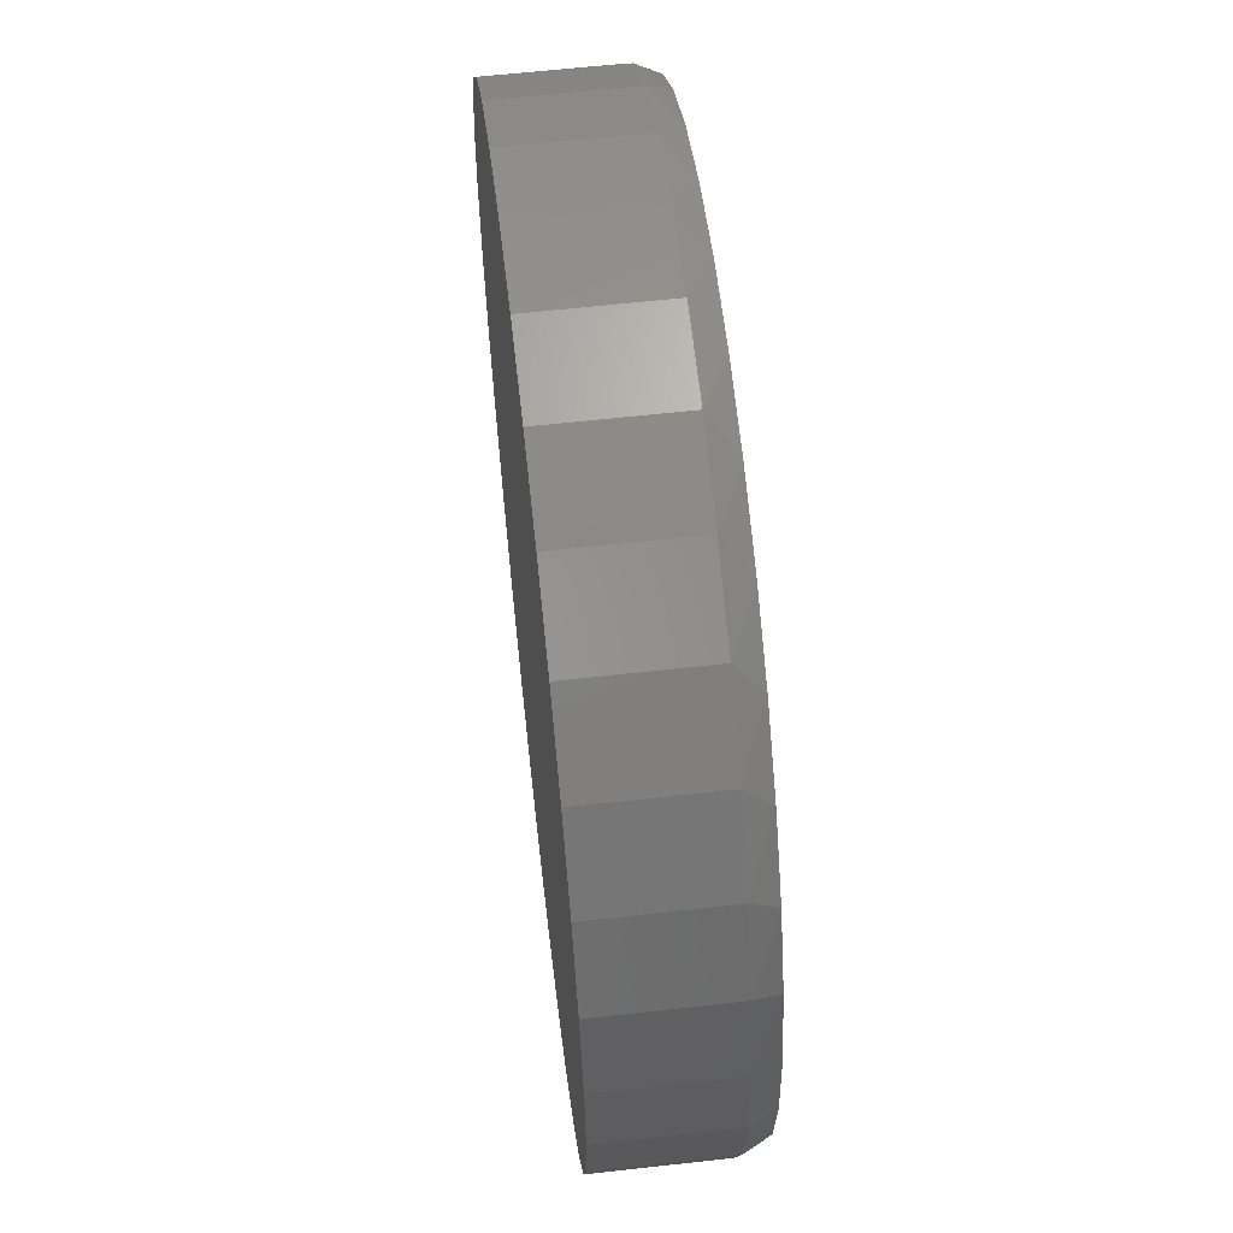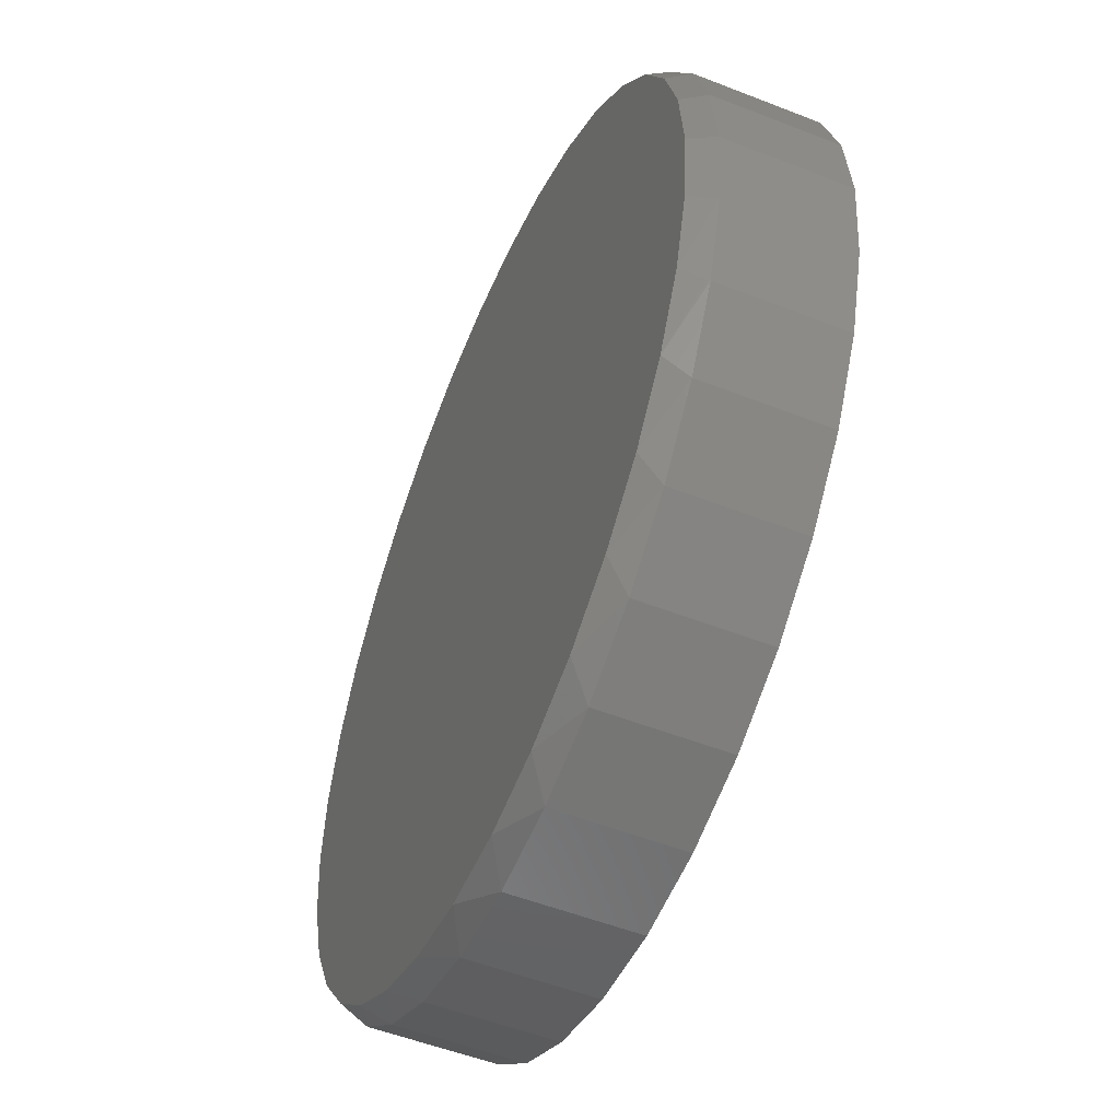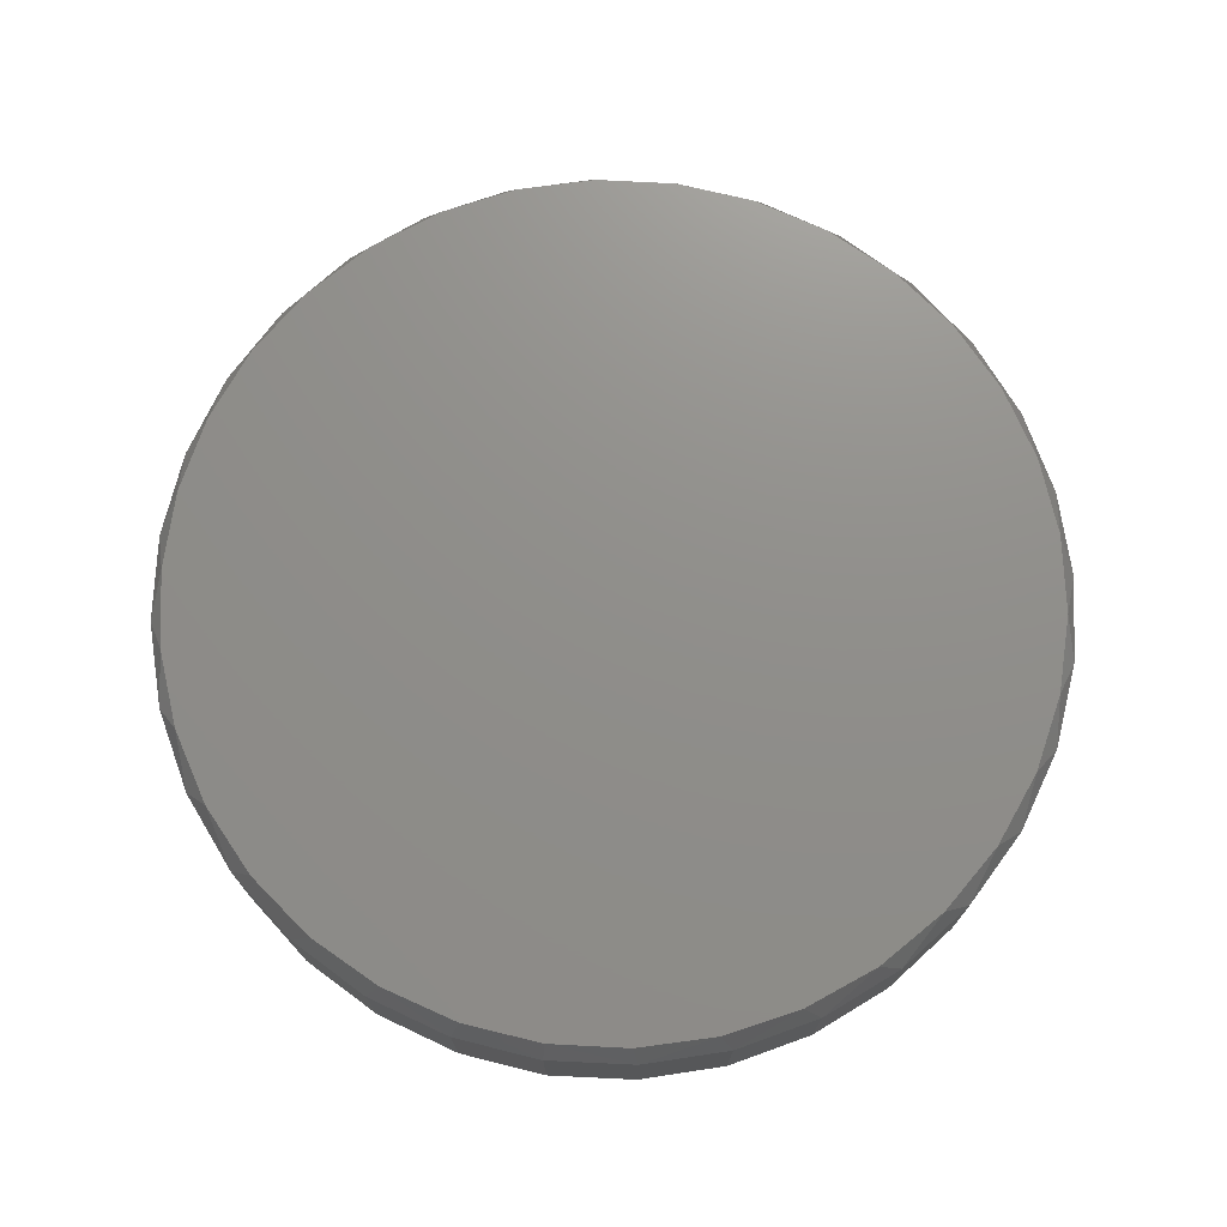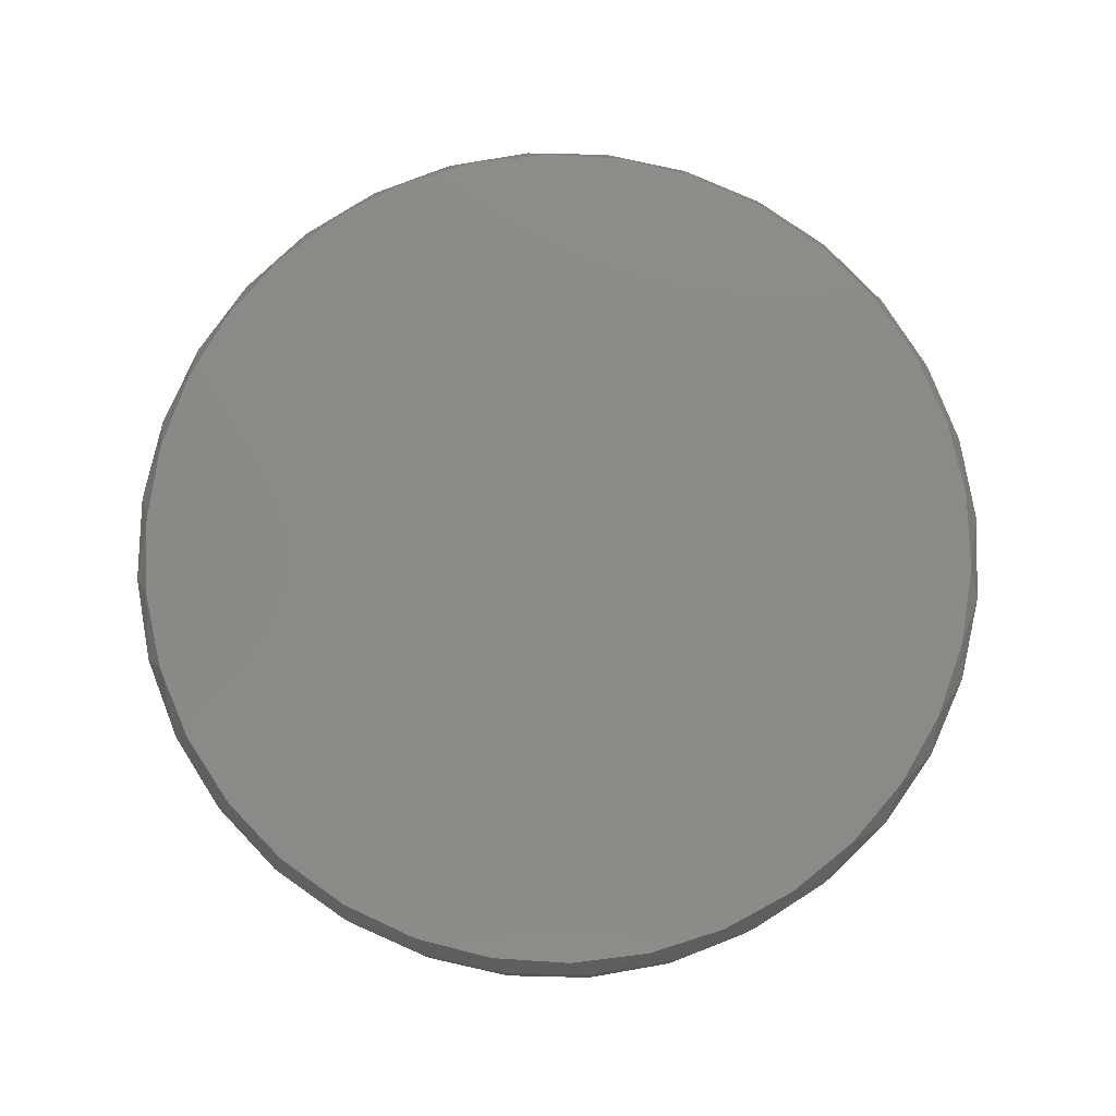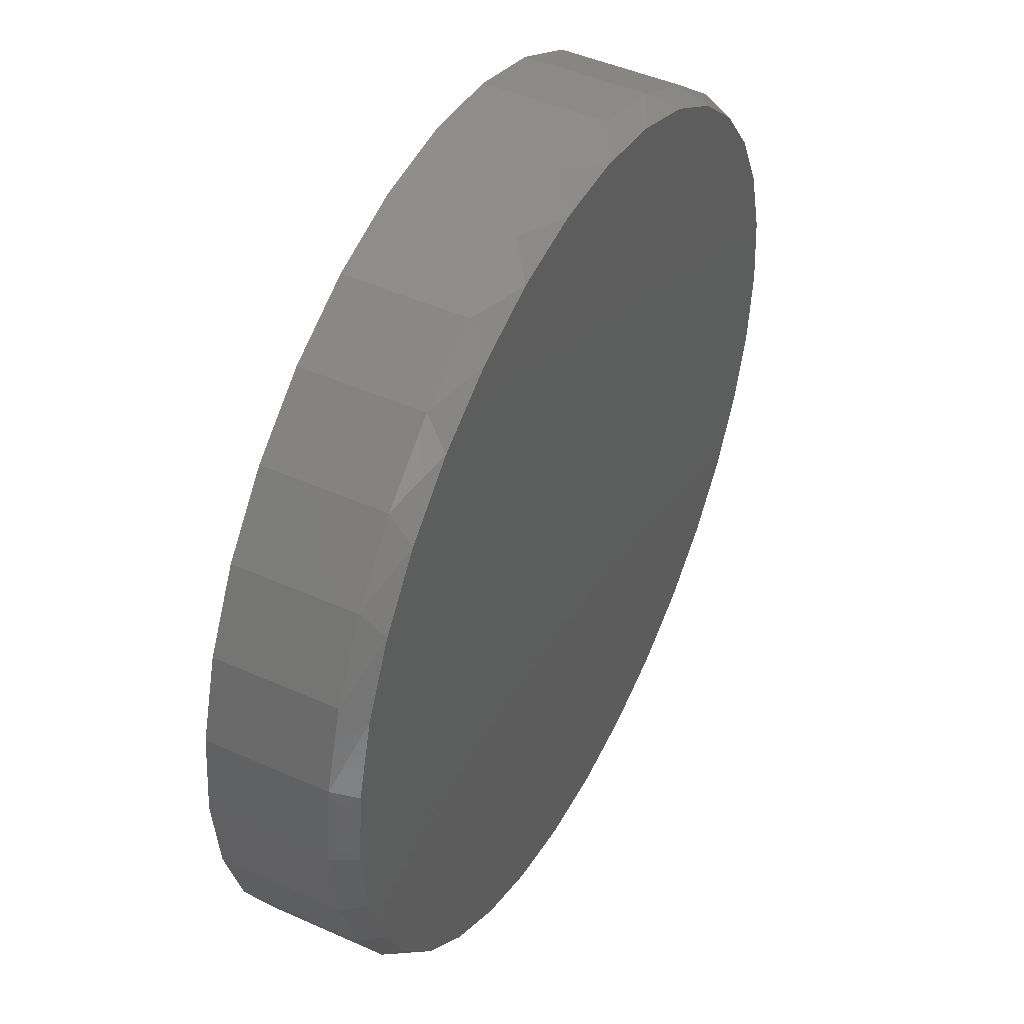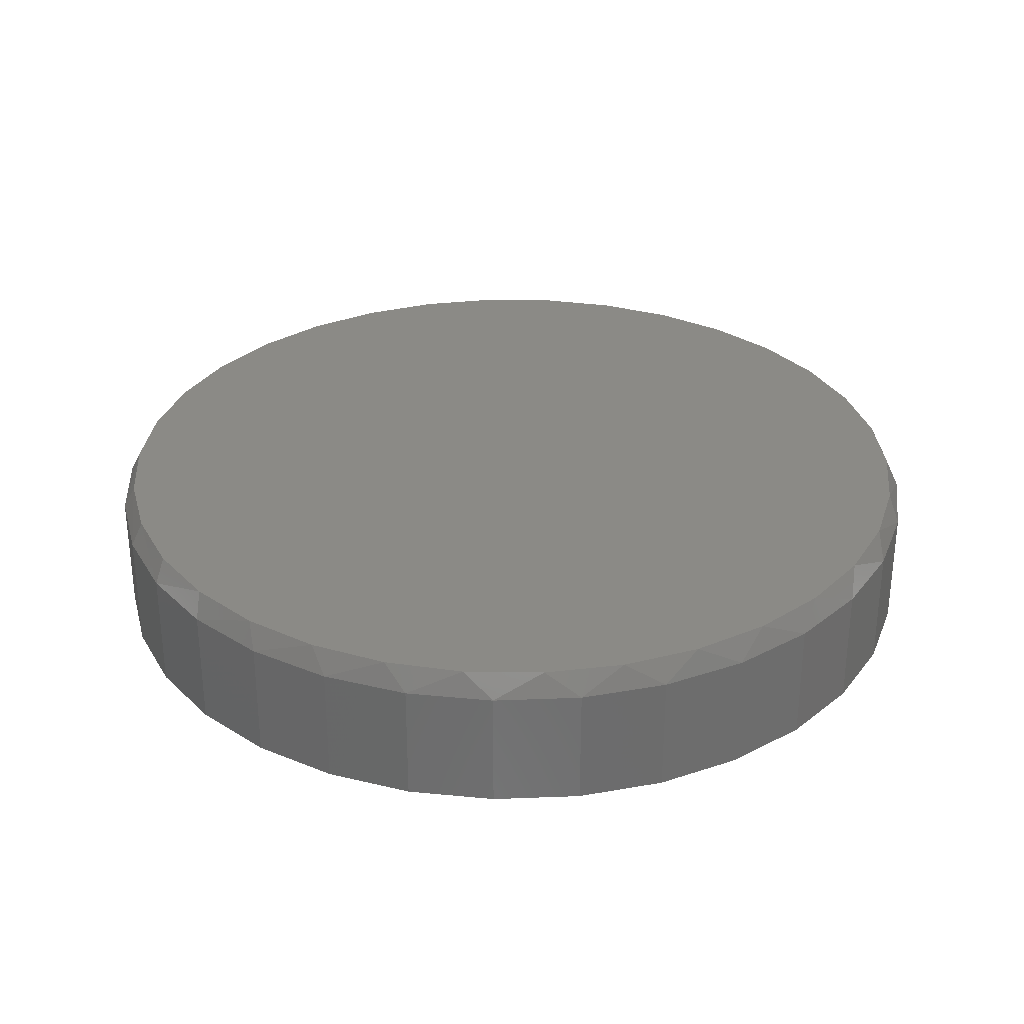
<metadata>
{"format":"stl","ext":"stl","renderer":"f3d","projection":"perspective","resolution":1024,"background":"white","views":[{"elev":61.1,"azim":-96.5,"up":"+Y"},{"elev":-52.7,"azim":67.1,"up":"+Y"},{"elev":73.2,"azim":-81.7,"up":"+Z"},{"elev":78.3,"azim":130.7,"up":"+Z"},{"elev":46.3,"azim":-62.9,"up":"+Y"},{"elev":30.7,"azim":-20.1,"up":"+Z"}]}
</metadata>
<code>
# stl→obj: 98 verts, 192 faces
v 0.0334 0.2831 0.09375
v -0.01761 0.2831 0.09375
v -0.06775 0.2737 0.09375
v 0.08353 0.2737 0.09375
v 0.08353 -0.258 0.09375
v -0.01761 -0.2673 0.09375
v 0.0334 -0.2673 0.09375
v 0.1311 0.2553 0.09375
v -0.1153 0.2553 0.09375
v 0.1745 0.2285 0.09375
v -0.1587 0.2285 0.09375
v 0.2122 0.1941 0.09375
v -0.1964 0.1941 0.09375
v 0.2429 0.1534 0.09375
v -0.2271 0.1534 0.09375
v 0.2656 0.1077 0.09375
v -0.2498 0.1077 0.09375
v 0.2796 0.05868 0.09375
v -0.2638 0.05868 0.09375
v 0.2843 0.007895 0.09375
v -0.2685 0.007893 0.09375
v 0.2796 -0.04289 0.09375
v -0.2638 -0.04289 0.09375
v 0.2656 -0.09195 0.09375
v -0.2498 -0.09195 0.09375
v 0.2429 -0.1376 0.09375
v -0.2271 -0.1376 0.09375
v 0.2122 -0.1783 0.09375
v -0.1964 -0.1783 0.09375
v 0.1745 -0.2127 0.09375
v -0.1587 -0.2127 0.09375
v 0.1311 -0.2395 0.09375
v -0.1153 -0.2395 0.09375
v -0.06775 -0.258 0.09375
v 0.2921 0.007895 0
v 0.2921 0.007895 0.07812
v 0.2866 -0.04755 0
v 0.2866 -0.04755 0.07812
v 0.2705 -0.1009 0
v 0.2705 -0.1009 0.07812
v 0.2442 -0.15 0
v 0.2442 -0.15 0.07812
v 0.2089 -0.1931 0
v 0.2089 -0.1931 0.07812
v 0.1658 -0.2284 0
v 0.1658 -0.2284 0.07812
v 0.1167 -0.2547 0
v 0.1167 -0.2547 0.07812
v 0.06334 -0.2709 0
v 0.06334 -0.2709 0.07812
v 0.007895 -0.2763 0
v 0.007895 -0.2763 0.07812
v -0.04755 -0.2709 0
v -0.04755 -0.2709 0.07812
v -0.1009 -0.2547 0
v -0.1009 -0.2547 0.07812
v -0.15 -0.2284 0
v -0.15 -0.2284 0.07812
v -0.1931 -0.1931 0
v -0.1931 -0.1931 0.07812
v -0.2284 -0.15 0
v -0.2284 -0.15 0.07812
v -0.2547 -0.1009 0
v -0.2547 -0.1009 0.07812
v -0.2709 -0.04755 0
v -0.2709 -0.04755 0.07812
v -0.2763 0.007895 0
v -0.2763 0.007895 0.07812
v -0.2709 0.06334 0
v -0.2709 0.06334 0.07812
v -0.2547 0.1167 0
v -0.2547 0.1167 0.07812
v -0.2284 0.1658 0
v -0.2284 0.1658 0.07812
v -0.1931 0.2089 0
v -0.1931 0.2089 0.07812
v -0.15 0.2442 0
v -0.15 0.2442 0.07812
v -0.1009 0.2705 0
v -0.1009 0.2705 0.07812
v -0.04755 0.2866 0
v -0.04755 0.2866 0.07812
v 0.007895 0.2921 0
v 0.007895 0.2921 0.07812
v 0.06334 0.2866 0
v 0.06334 0.2866 0.07812
v 0.1167 0.2705 0
v 0.1167 0.2705 0.07812
v 0.1658 0.2442 0
v 0.1658 0.2442 0.07812
v 0.2089 0.2089 0
v 0.2089 0.2089 0.07812
v 0.2442 0.1658 0
v 0.2442 0.1658 0.07812
v 0.2705 0.1167 0
v 0.2705 0.1167 0.07812
v 0.2866 0.06334 0
v 0.2866 0.06334 0.07812
f 1 2 3
f 1 3 4
f 5 6 7
f 4 3 8
f 8 3 9
f 8 9 10
f 10 9 11
f 10 11 12
f 12 11 13
f 12 13 14
f 14 13 15
f 14 15 16
f 16 15 17
f 16 17 18
f 18 17 19
f 18 19 20
f 20 19 21
f 20 21 22
f 22 21 23
f 22 23 24
f 24 23 25
f 24 25 26
f 26 25 27
f 26 27 28
f 28 27 29
f 28 29 30
f 30 29 31
f 30 31 32
f 32 31 33
f 32 33 5
f 5 33 34
f 5 34 6
f 35 36 37
f 37 36 38
f 37 38 39
f 39 38 40
f 39 40 41
f 41 40 42
f 41 42 43
f 43 42 44
f 43 44 45
f 45 44 46
f 45 46 47
f 47 46 48
f 47 48 49
f 49 48 50
f 49 50 51
f 51 50 52
f 51 52 53
f 53 52 54
f 53 54 55
f 55 54 56
f 55 56 57
f 57 56 58
f 57 58 59
f 59 58 60
f 59 60 61
f 61 60 62
f 61 62 63
f 63 62 64
f 63 64 65
f 65 64 66
f 65 66 67
f 67 66 68
f 67 68 69
f 69 68 70
f 69 70 71
f 71 70 72
f 71 72 73
f 73 72 74
f 73 74 75
f 75 74 76
f 75 76 77
f 77 76 78
f 77 78 79
f 79 78 80
f 79 80 81
f 81 80 82
f 81 82 83
f 83 82 84
f 83 84 85
f 85 84 86
f 85 86 87
f 87 86 88
f 87 88 89
f 89 88 90
f 89 90 91
f 91 90 92
f 91 92 93
f 93 92 94
f 93 94 95
f 95 94 96
f 95 96 97
f 97 96 98
f 97 98 35
f 35 98 36
f 98 96 16
f 96 94 14
f 16 96 14
f 94 92 12
f 14 94 12
f 92 90 10
f 12 92 10
f 90 88 8
f 10 90 8
f 88 86 4
f 8 88 4
f 86 84 1
f 4 86 1
f 3 2 82
f 2 84 82
f 1 84 2
f 9 3 80
f 3 82 80
f 11 9 78
f 9 80 78
f 13 11 76
f 11 78 76
f 74 15 13
f 13 76 74
f 72 17 15
f 15 74 72
f 17 72 70
f 17 70 19
f 19 70 68
f 19 68 21
f 16 18 98
f 98 18 20
f 98 20 36
f 66 64 25
f 64 62 27
f 25 64 27
f 62 60 29
f 27 62 29
f 60 58 31
f 29 60 31
f 58 56 33
f 31 58 33
f 56 54 34
f 33 56 34
f 54 52 6
f 34 54 6
f 5 7 50
f 7 52 50
f 6 52 7
f 32 5 48
f 5 50 48
f 30 32 46
f 32 48 46
f 28 30 44
f 30 46 44
f 42 26 28
f 28 44 42
f 40 24 26
f 26 42 40
f 24 40 38
f 24 38 22
f 22 38 36
f 22 36 20
f 25 23 66
f 66 23 21
f 66 21 68
f 83 85 81
f 51 53 49
f 49 53 55
f 49 55 47
f 47 55 57
f 47 57 45
f 45 57 59
f 45 59 43
f 43 59 61
f 43 61 41
f 41 61 63
f 41 63 39
f 39 63 65
f 39 65 37
f 37 65 67
f 37 67 35
f 35 67 69
f 35 69 97
f 97 69 71
f 97 71 95
f 95 71 73
f 95 73 93
f 93 73 75
f 93 75 91
f 91 75 77
f 91 77 89
f 89 77 79
f 89 79 87
f 87 79 81
f 87 81 85

</code>
